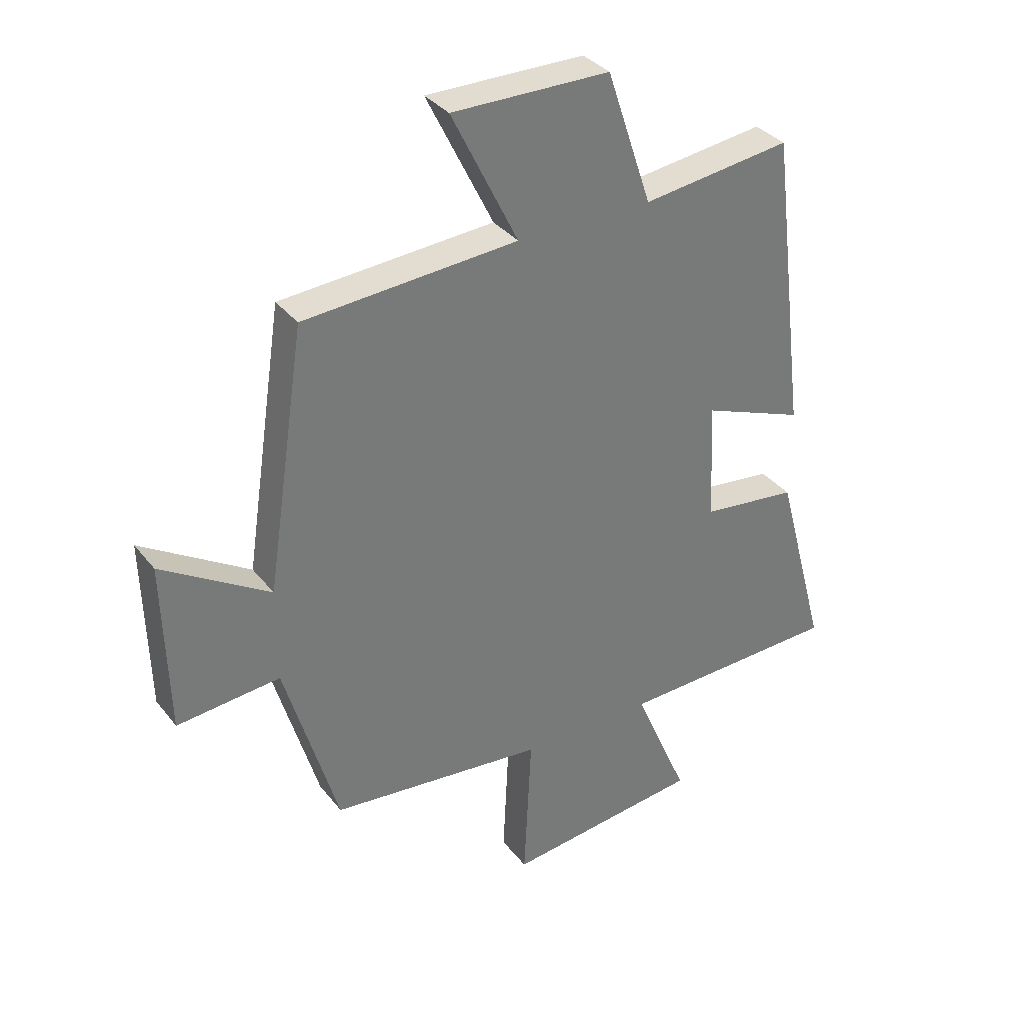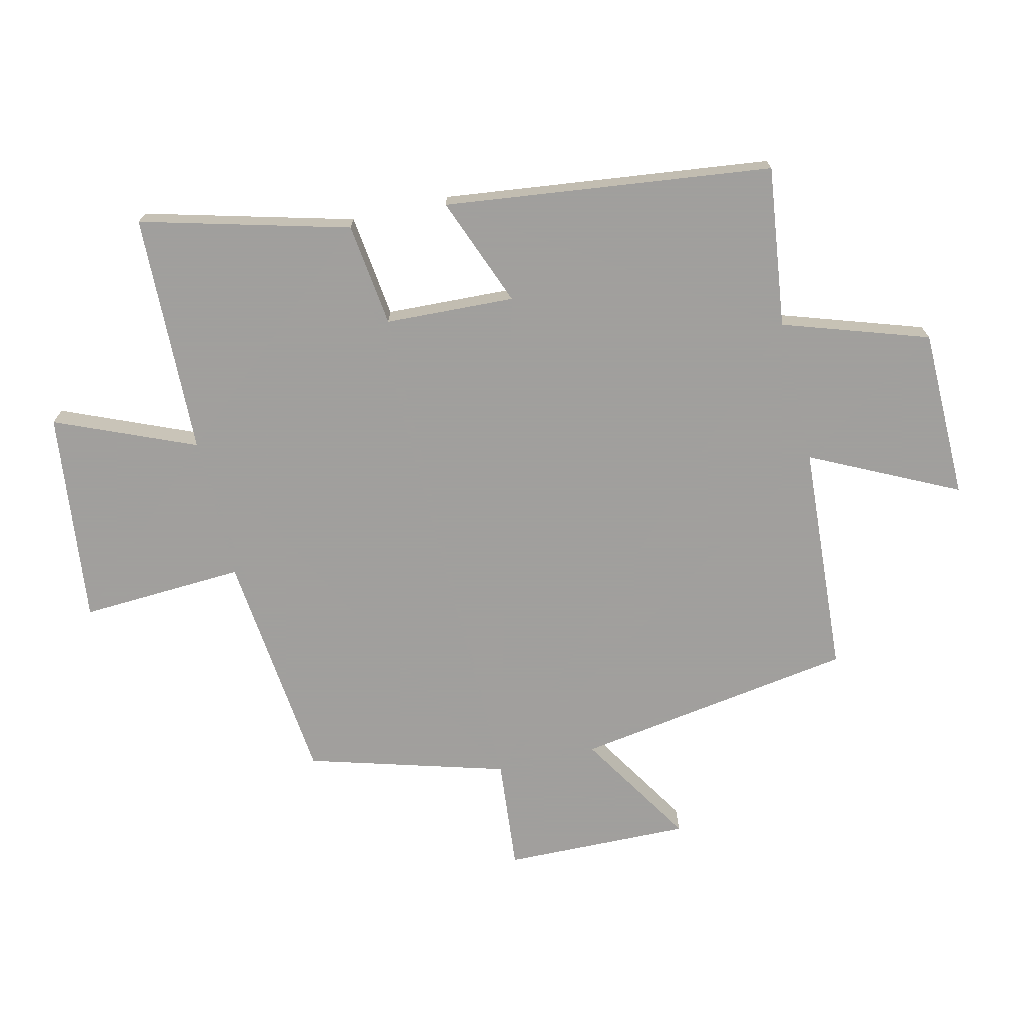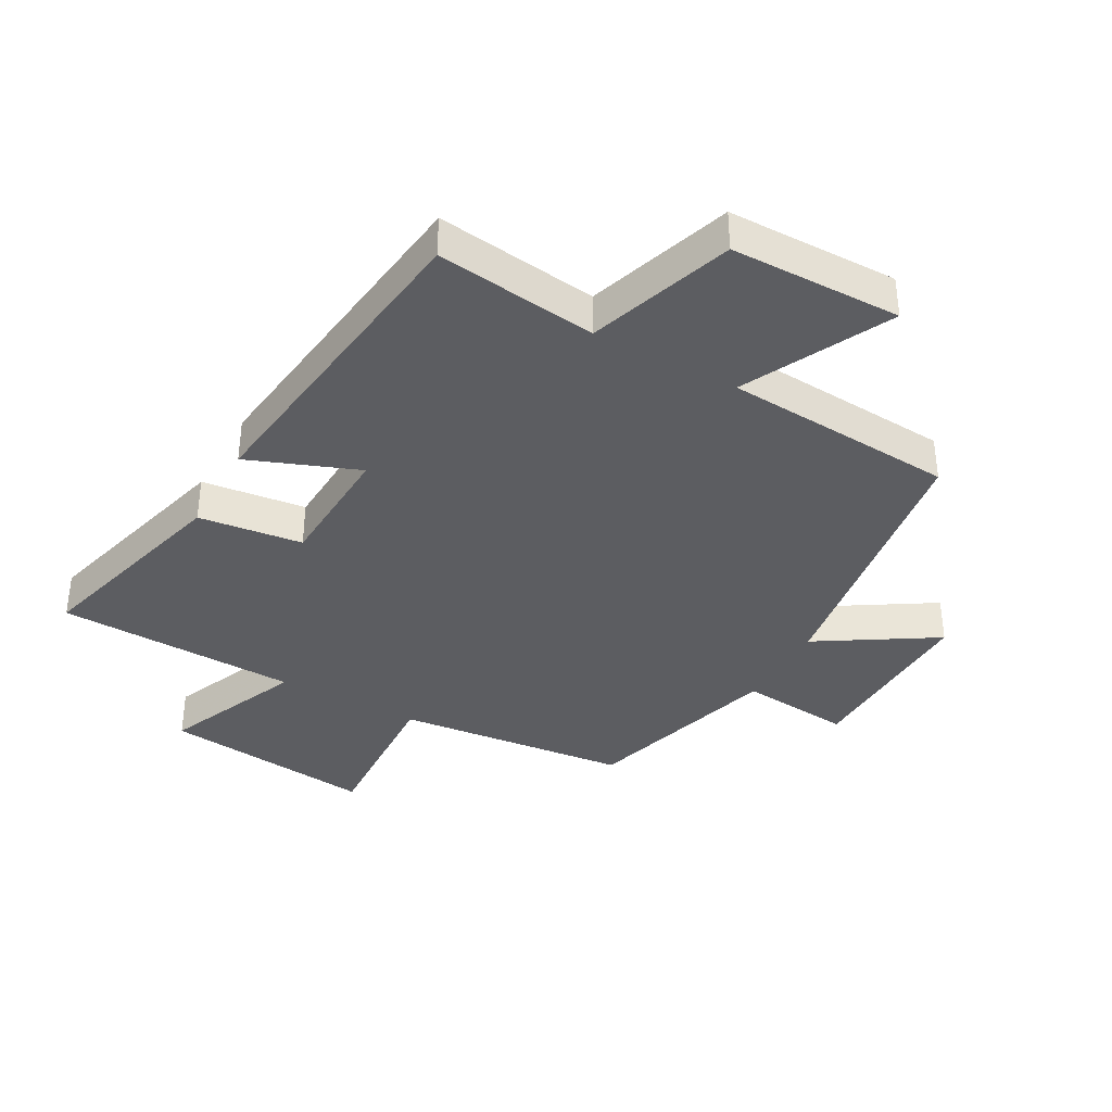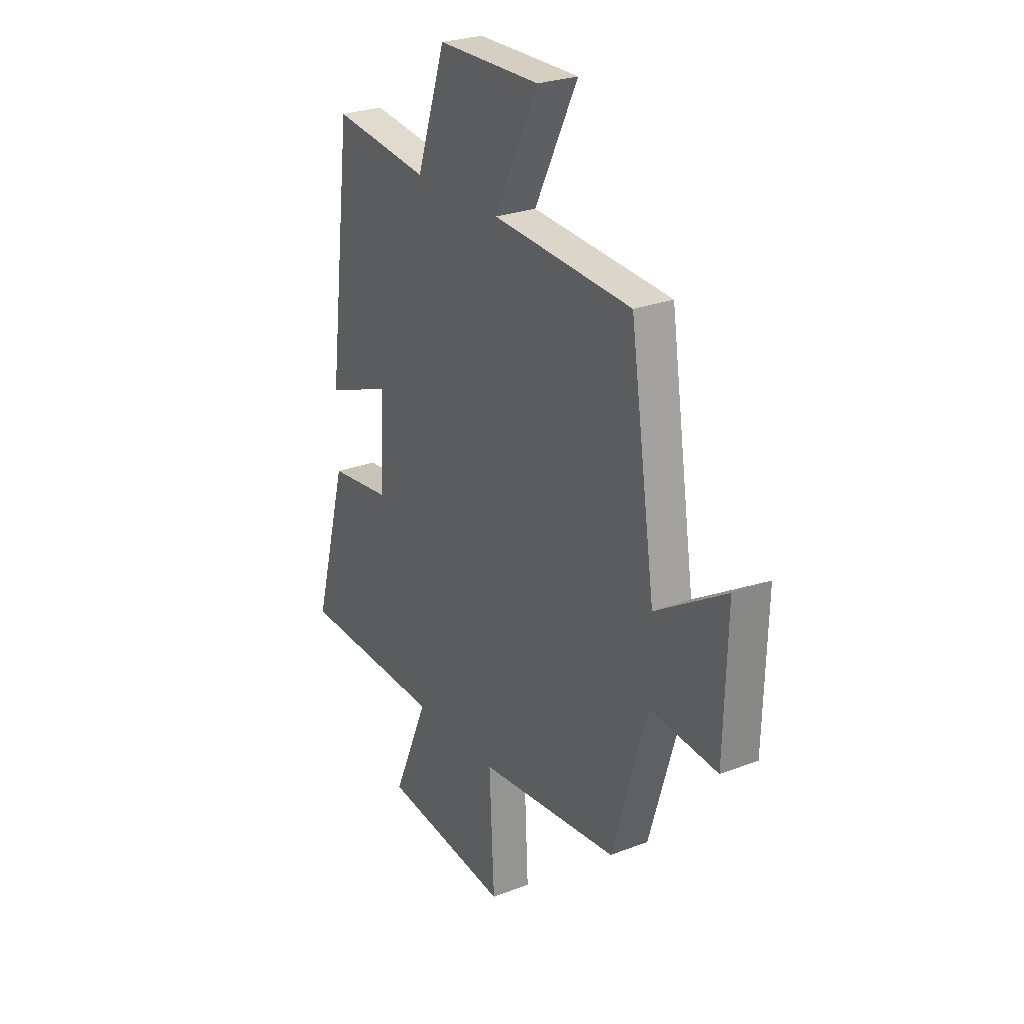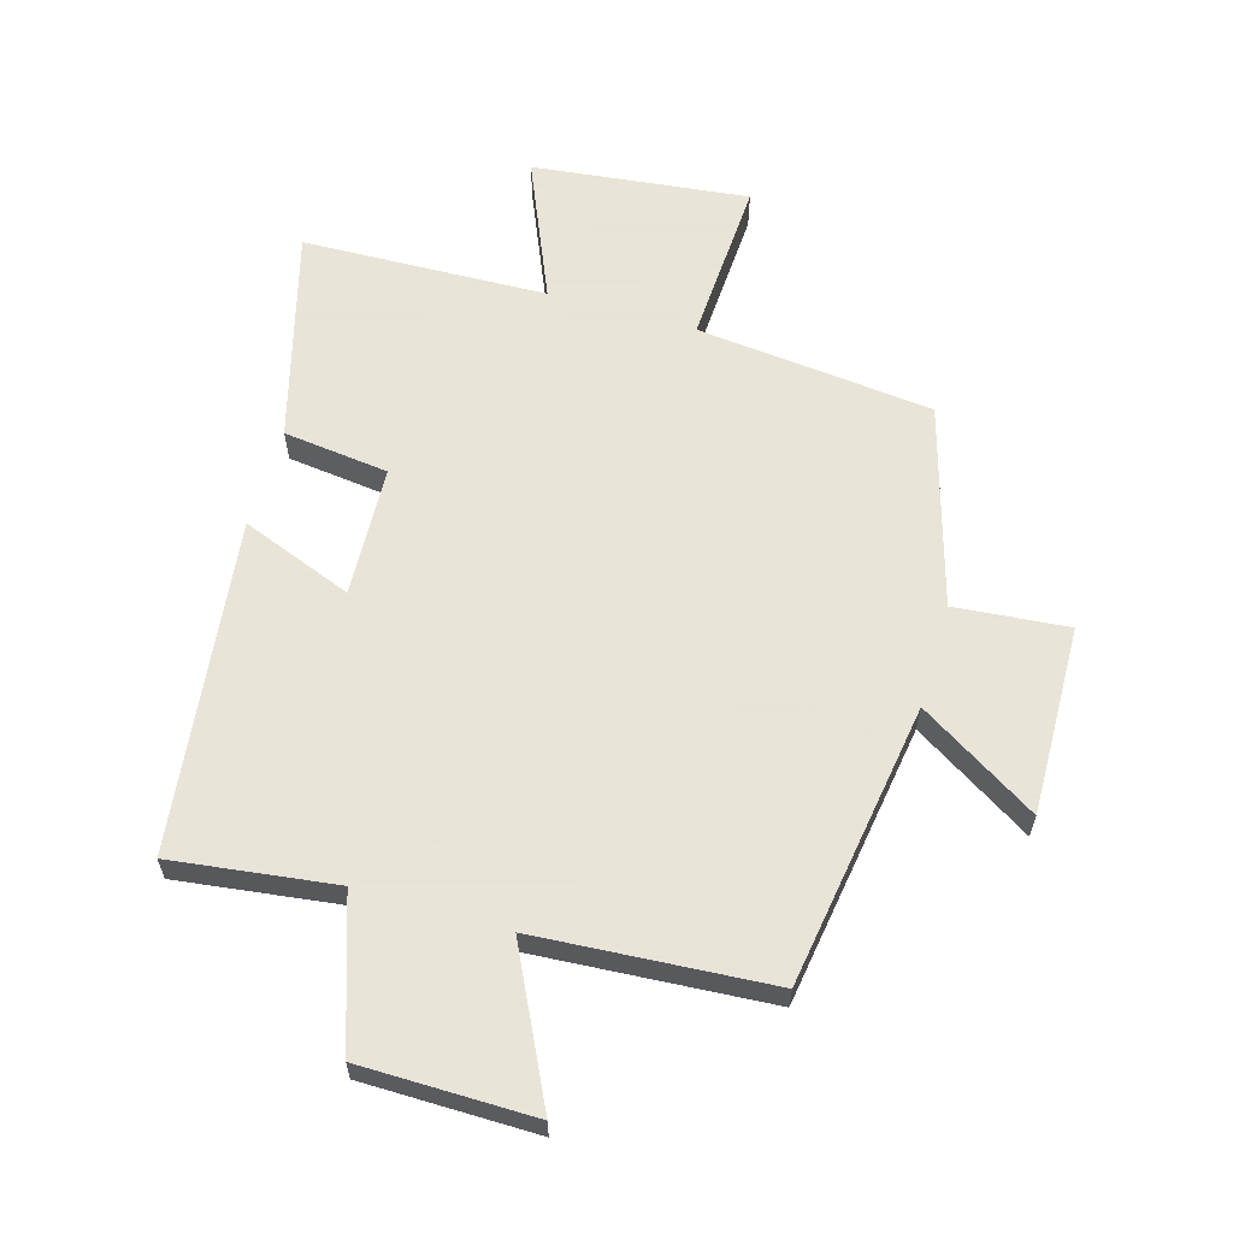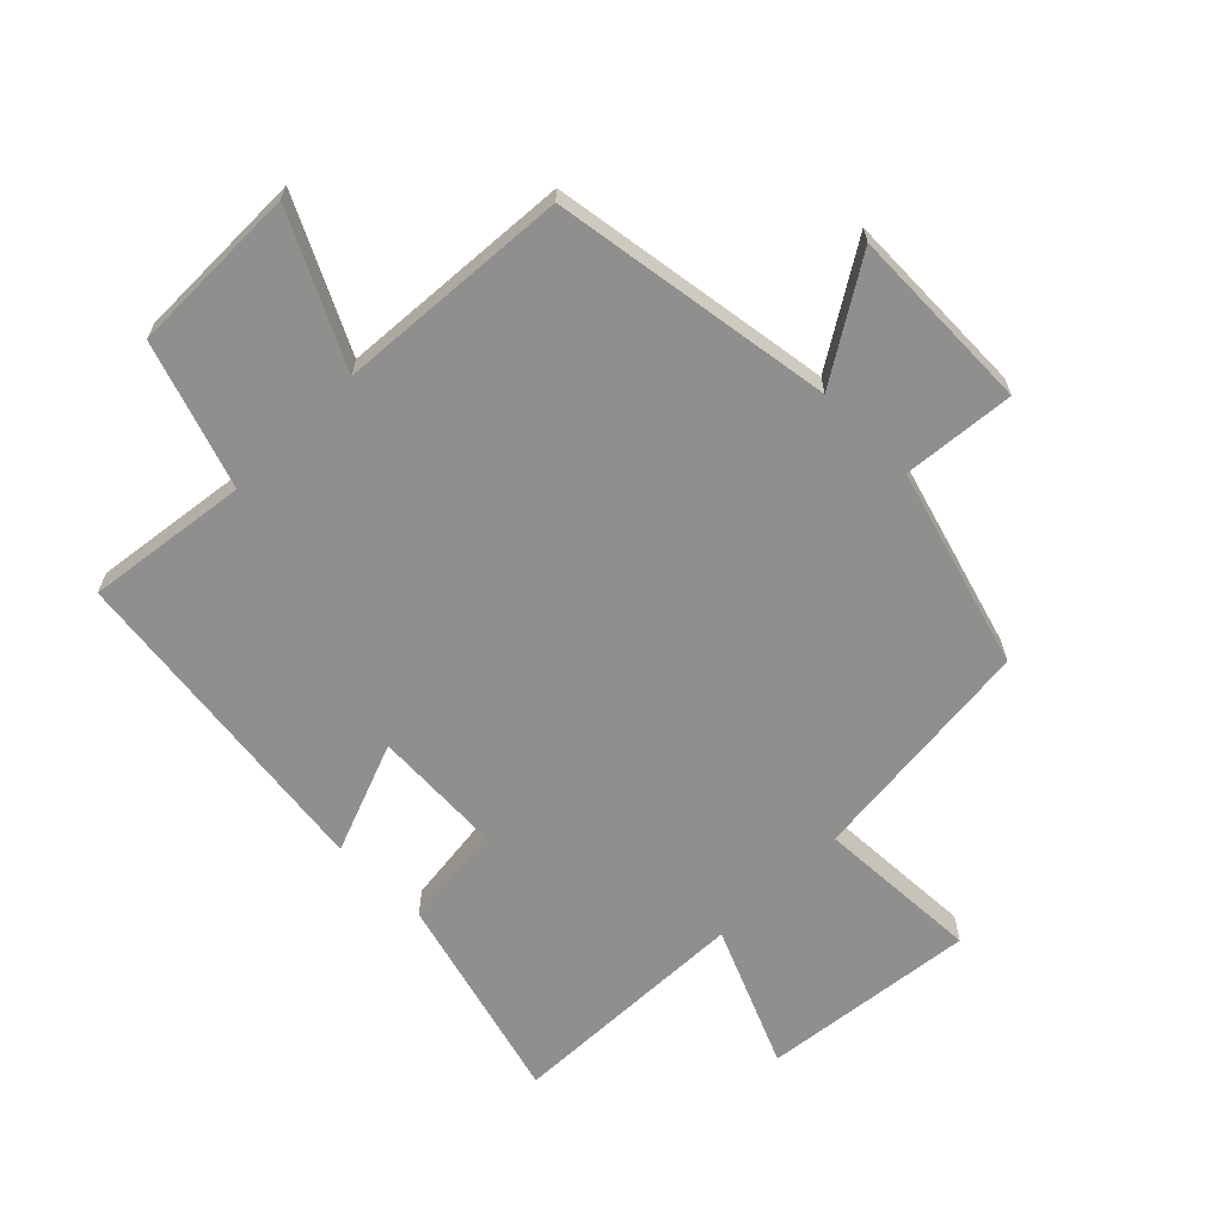
<metadata>
{"format":"obj","ext":"obj","renderer":"f3d","projection":"perspective","resolution":1024,"background":"white","views":[{"elev":34.4,"azim":147.7,"up":"+Z"},{"elev":-71.5,"azim":-76.5,"up":"+Y"},{"elev":-37.1,"azim":-28.9,"up":"+Y"},{"elev":26.3,"azim":58.6,"up":"+Z"},{"elev":61.4,"azim":16.3,"up":"+Y"},{"elev":-65.1,"azim":45.0,"up":"+Y"}]}
</metadata>
<code>
v -0.59 0.07 -0.487
v -0.5 0.07 -0.153
v -0.333 0.07 -0.133
v -0.323 0.07 0.075
v -0.5 0.07 0.007
v -0.435 0.07 0.534
v -0.176 0.07 0.5
v -0.098 0.07 0.733
v 0.176 0.07 0.735
v 0.06 0.07 0.5
v 0.432 0.07 0.474
v 0.5 0.07 0.023
v 0.688 0.07 0.14
v 0.68 0.07 -0.16
v 0.5 0.07 -0.143
v 0.407 0.07 -0.461
v 0.032 0.07 -0.5
v 0.045 0.07 -0.763
v -0.297 0.07 -0.723
v -0.202 0.07 -0.5
v -0.59 0 -0.487
v -0.5 0 -0.153
v -0.333 0 -0.133
v -0.323 0 0.075
v -0.5 0 0.007
v -0.435 0 0.534
v -0.176 0 0.5
v -0.098 0 0.733
v 0.176 0 0.735
v 0.06 0 0.5
v 0.432 0 0.474
v 0.5 0 0.023
v 0.688 0 0.14
v 0.68 0 -0.16
v 0.5 0 -0.143
v 0.407 0 -0.461
v 0.032 0 -0.5
v 0.045 0 -0.763
v -0.297 0 -0.723
v -0.202 0 -0.5
f 17 18 19 20
f 15 16 17 20
f 15 20 1 2
f 12 13 14 15
f 10 11 12 15
f 7 8 9 10
f 7 10 15
f 4 5 6 7
f 3 4 7 15
f 2 3 15
f 40 39 38 37
f 40 37 36 35
f 22 21 40 35
f 35 34 33 32
f 35 32 31 30
f 30 29 28 27
f 35 30 27
f 27 26 25 24
f 35 27 24 23
f 35 23 22
f 1 21 22 2
f 2 22 23 3
f 3 23 24 4
f 4 24 25 5
f 5 25 26 6
f 6 26 27 7
f 7 27 28 8
f 8 28 29 9
f 9 29 30 10
f 10 30 31 11
f 11 31 32 12
f 12 32 33 13
f 13 33 34 14
f 14 34 35 15
f 15 35 36 16
f 16 36 37 17
f 17 37 38 18
f 18 38 39 19
f 19 39 40 20
f 20 40 21 1

</code>
